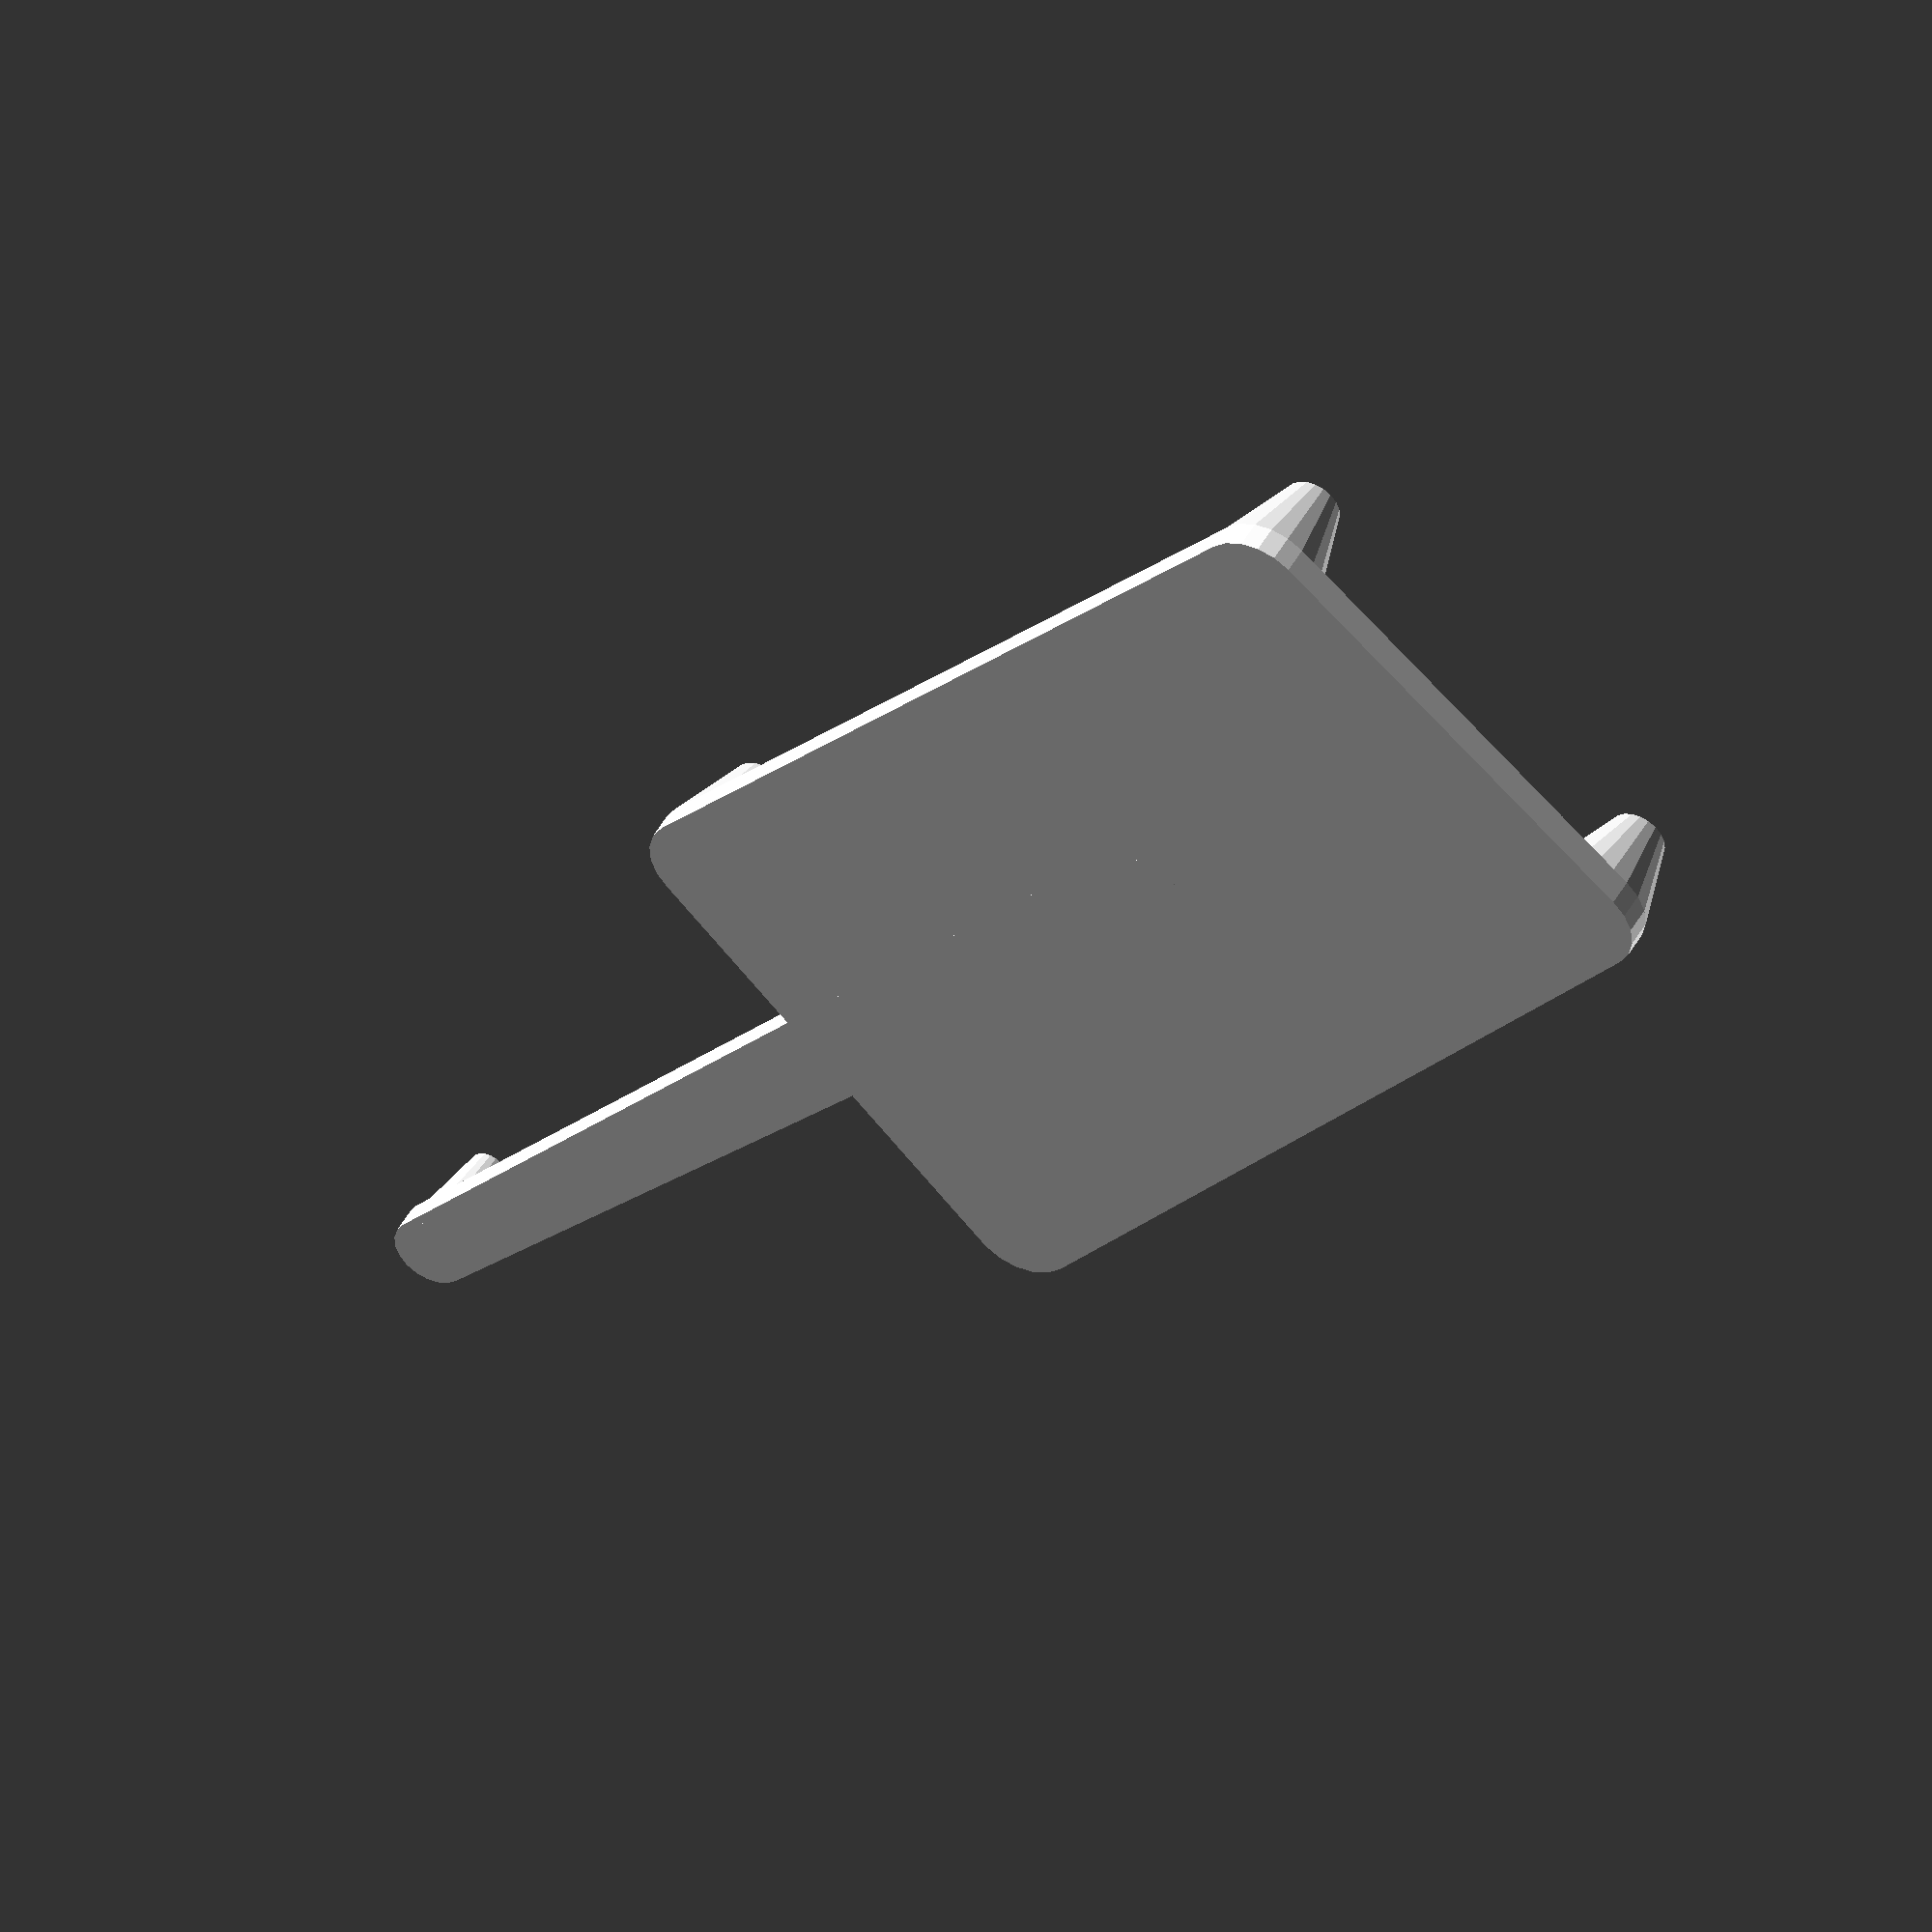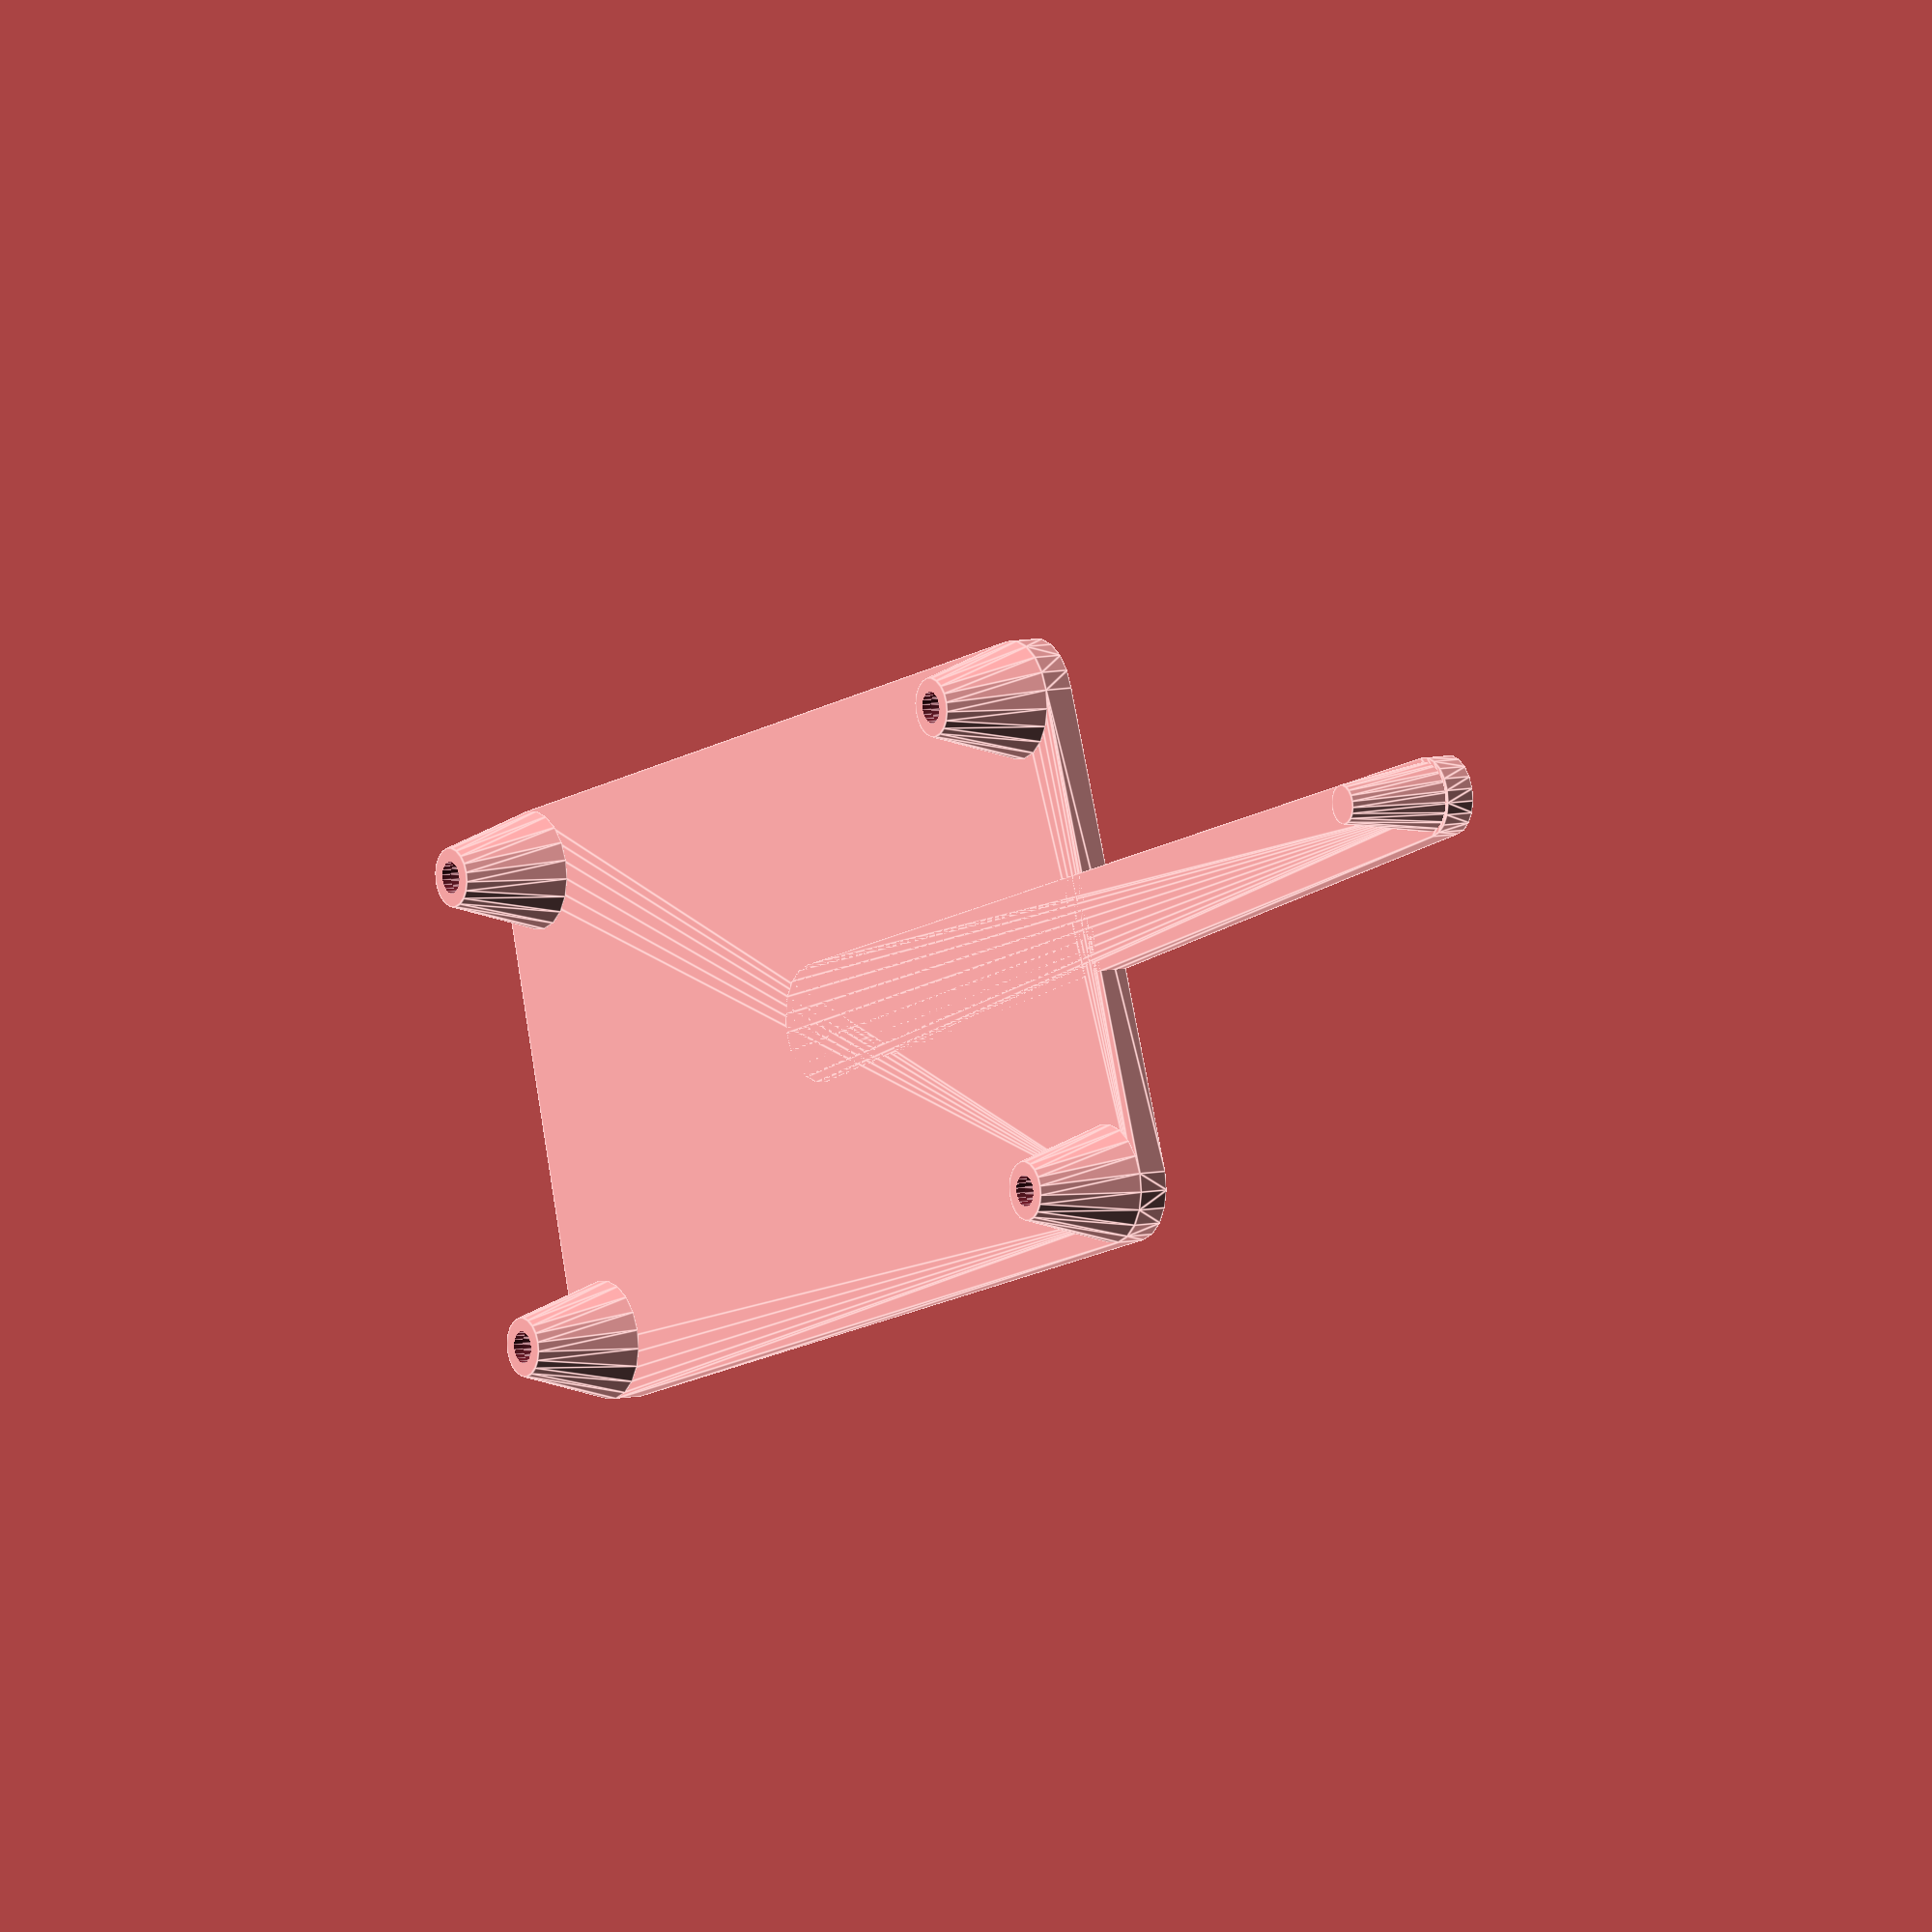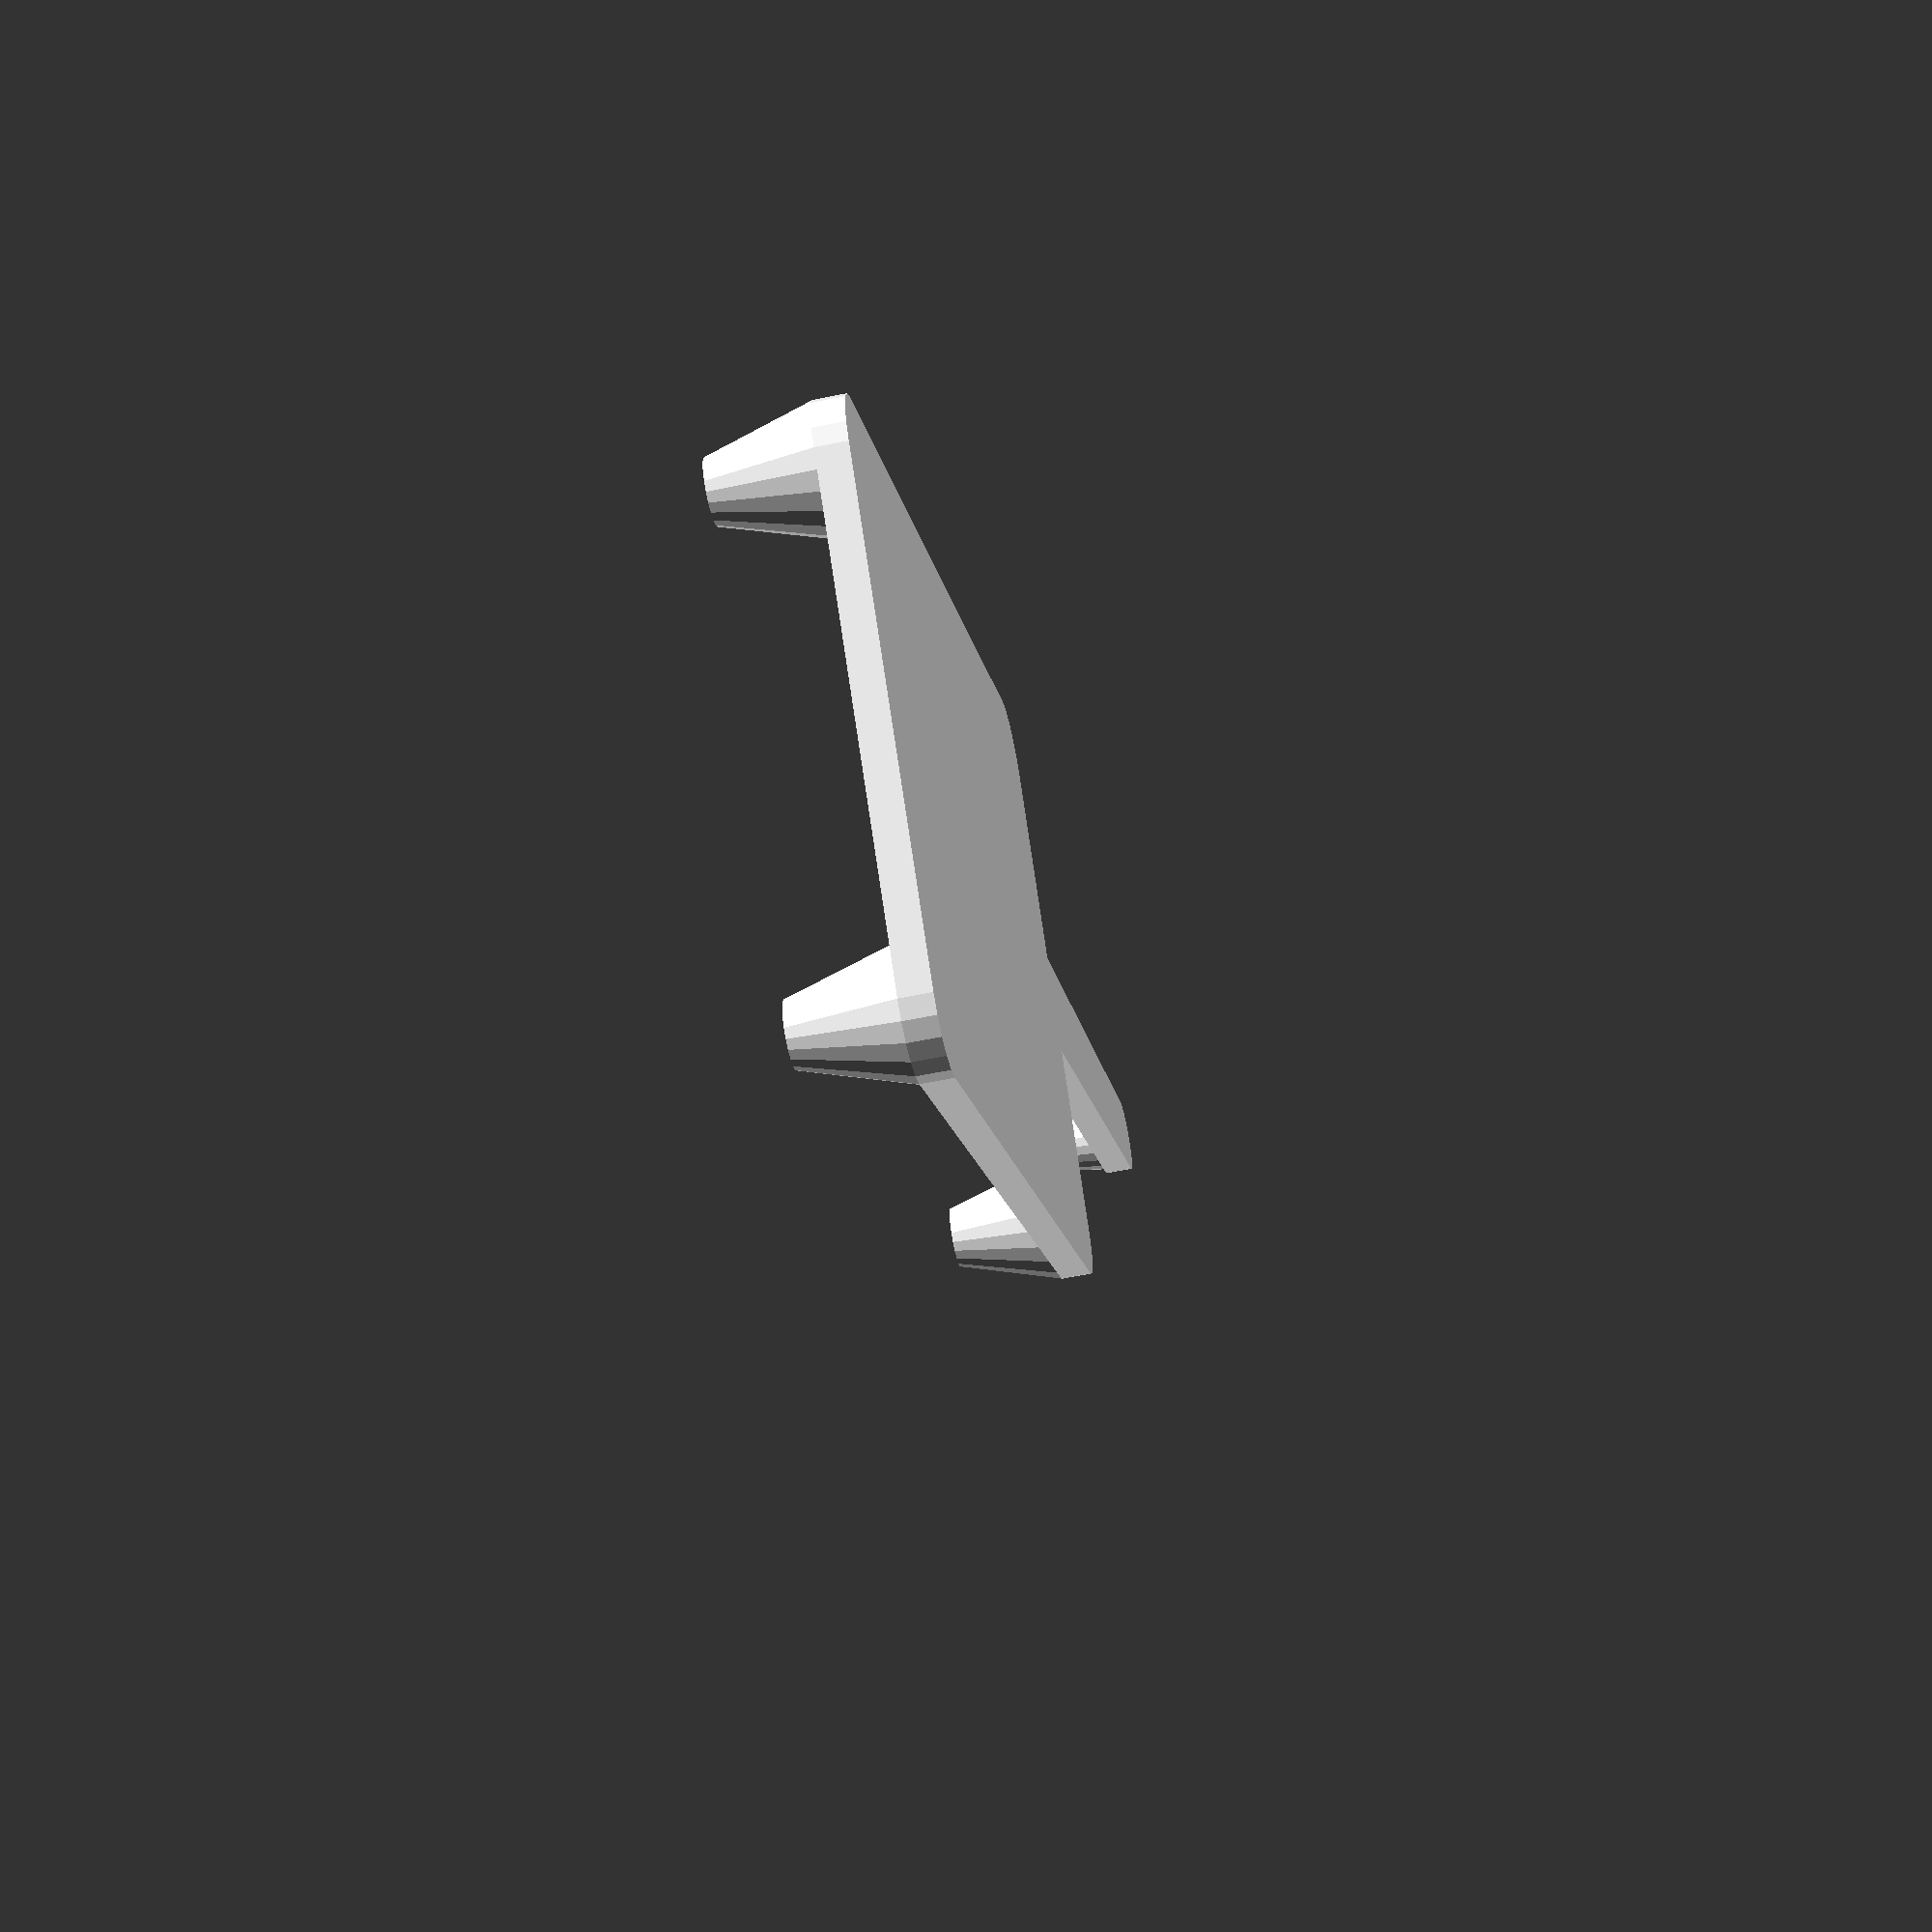
<openscad>
/*
Customizable Soldering Jig For Soldering PCBs With Alignment Holes
Author: Brian Khuu (2019)

If you use alignment pins in your project to help align your castellation modules with your PCB, you may find this useful.

Defaults below assumes you are using a 1mm alignment pins.

*/
$fn=20;

/* Overall */

// Tolerance
tol=0.6;

// Base Thickness
base_thickness=1.5;

/* Alignment Pin */

// Diameter of the alignment pin
CONFIG_pindia=1;

// Outer Diameter of the alignment pin
CONFIG_pindiaouter=3;

// Alignment Pin bottom flange Depth
CONFIG_pindepth=5;

/* Alignment Pins and Non Alignment Pins */

// Alignment Pins Positions
align_pin_pos_entries = [
[3.302   , 5.4864 ],
[2.5908  , 52.8828],
[27.5336 , 54.7624],
[27.2288 , 5.4864 ]
];

// Non Alignment Pins Positions
non_alignment_pin_pos_vec = [
//[27.5336/2 , 100 ],
[27.5336/2 , 90  ]
];

/* Calc */
pindia      = CONFIG_pindia      + tol;
pindiaouter = CONFIG_pindiaouter      ;
pindepth = CONFIG_pindepth      ;

// https://en.wikibooks.org/wiki/OpenSCAD_User_Manual/Tips_and_Tricks#Add_all_values_in_a_list
function add(v, i = 0, r = 0) = i < len(v) ? add(v, i + 1, r + v[i]) : r;

difference()
{
  union()
  {
    /* Alignment Pins */
    hull()
    for(pin_pos = align_pin_pos_entries)
    {
      translate([pin_pos[0], pin_pos[1], 0]) 
        cylinder(r=pindiaouter, base_thickness);
    }

    for(pin_pos = align_pin_pos_entries)
    {
      translate([pin_pos[0], pin_pos[1],  base_thickness]) 
        cylinder(r1=pindiaouter, r2=pindiaouter/2, pindepth);
    }

    /* Non Alignment Pins */
    hull()
    {
      sumx=add( [ for(pin_pos = align_pin_pos_entries)  pin_pos[0] ] );
      sumy=add( [ for(pin_pos = align_pin_pos_entries)  pin_pos[1] ] );
      translate([sumx/len(align_pin_pos_entries), sumy/len(align_pin_pos_entries), 0])
        cylinder(r=pindiaouter, base_thickness);

      for(pin_pos = non_alignment_pin_pos_vec)
      {
        translate([pin_pos[0], pin_pos[1],  0]) cylinder(r=2, base_thickness);
      }
    }

    for(pin_pos = non_alignment_pin_pos_vec)
    {
      translate([pin_pos[0], pin_pos[1],  0]) cylinder(r1=2, r2=1, base_thickness+pindepth);
    }
  }

  /* Holes for the Alignment Pins*/
  for(pin_pos = align_pin_pos_entries)
  {
    translate([pin_pos[0], pin_pos[1], base_thickness]) 
      cylinder(r=pindia/2, base_thickness+100);
    translate([pin_pos[0], pin_pos[1], pindepth-1]) 
      cylinder(r1=pindia/2, r2=pindia/2 + 0.2, 2);
  }
}
</openscad>
<views>
elev=133.1 azim=319.9 roll=332.8 proj=o view=wireframe
elev=171.9 azim=253.6 roll=122.1 proj=o view=edges
elev=60.1 azim=316.9 roll=101.8 proj=p view=wireframe
</views>
